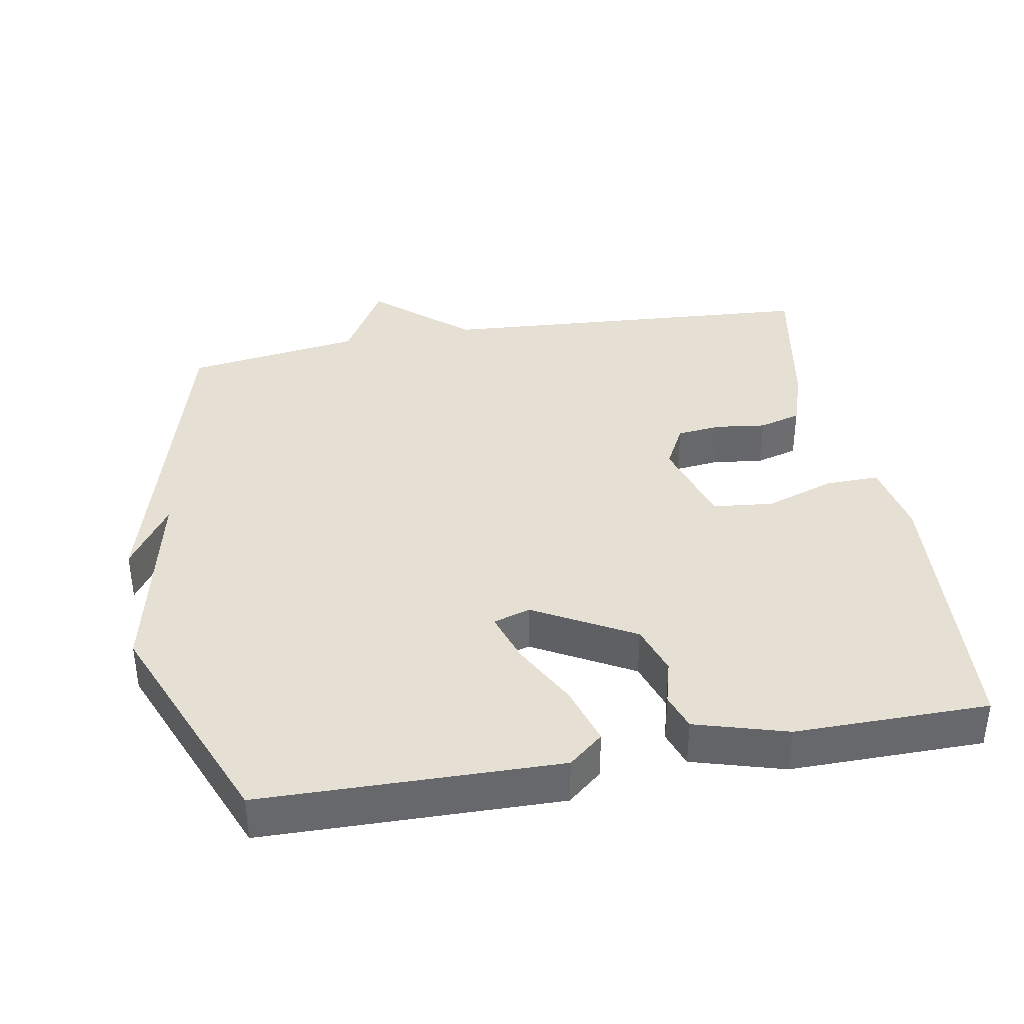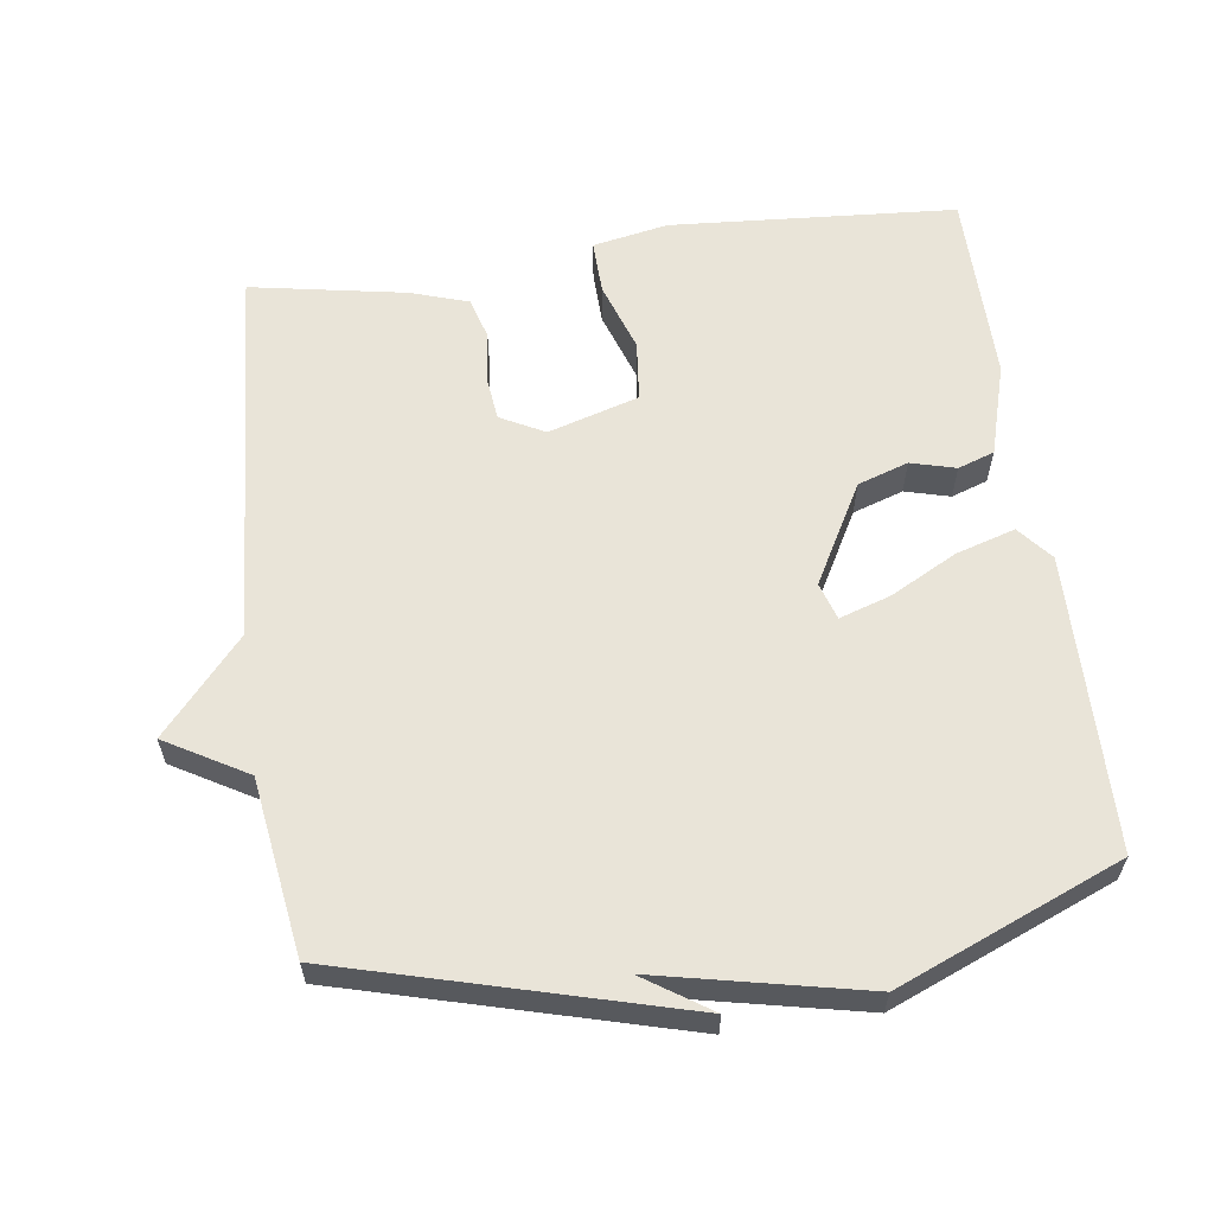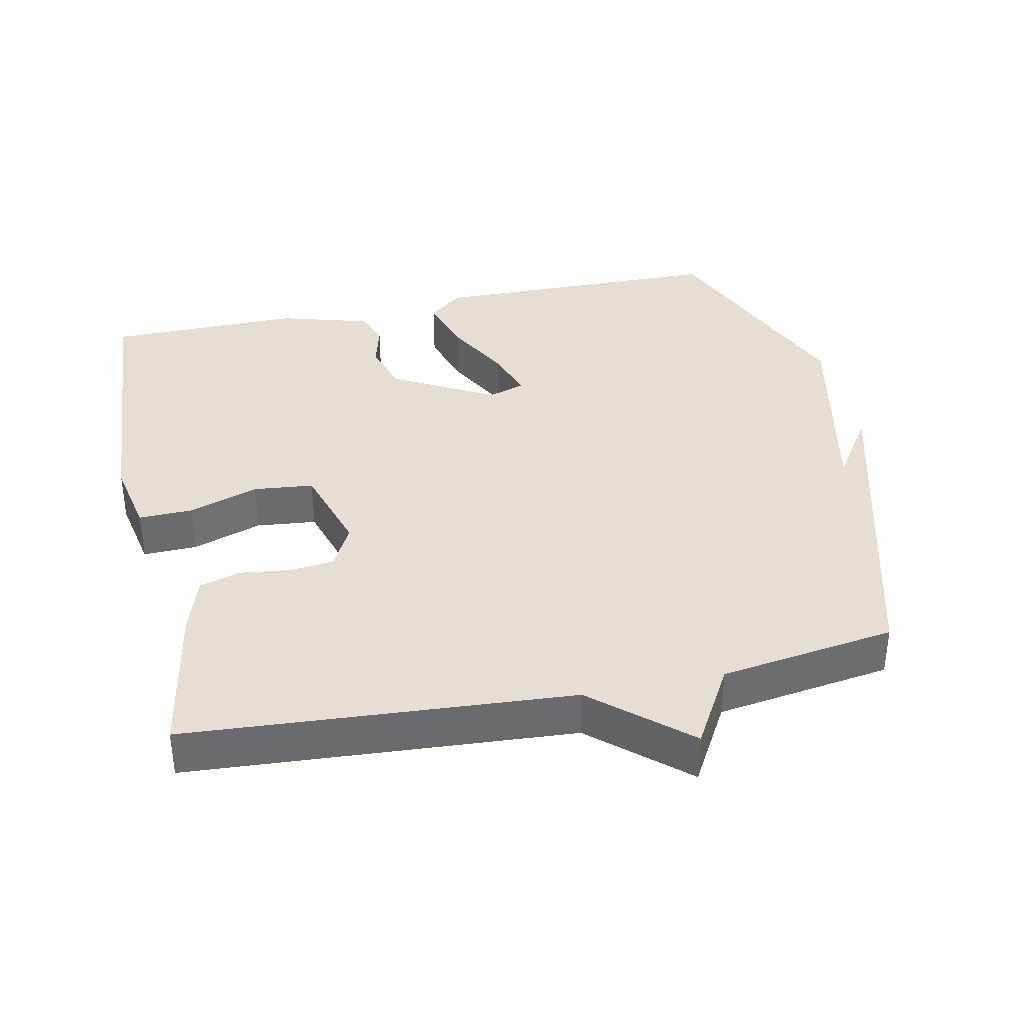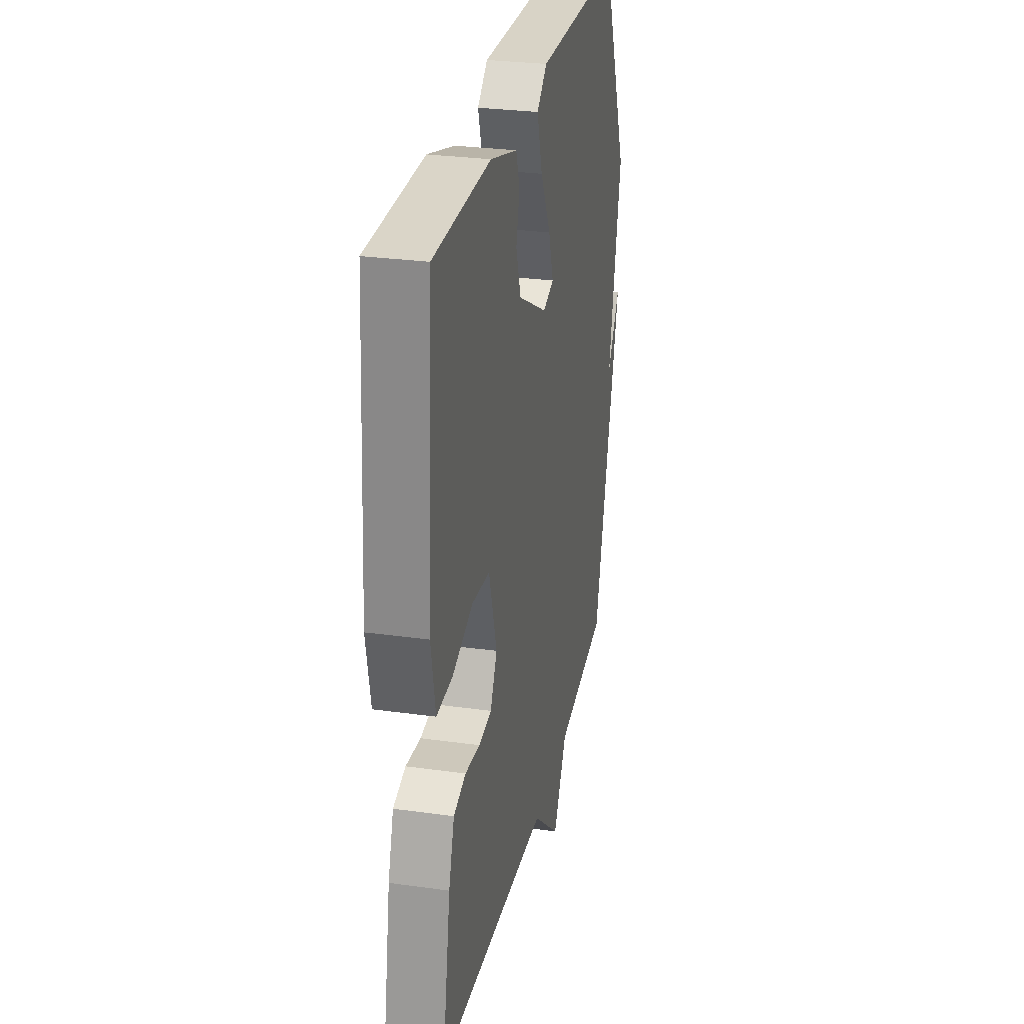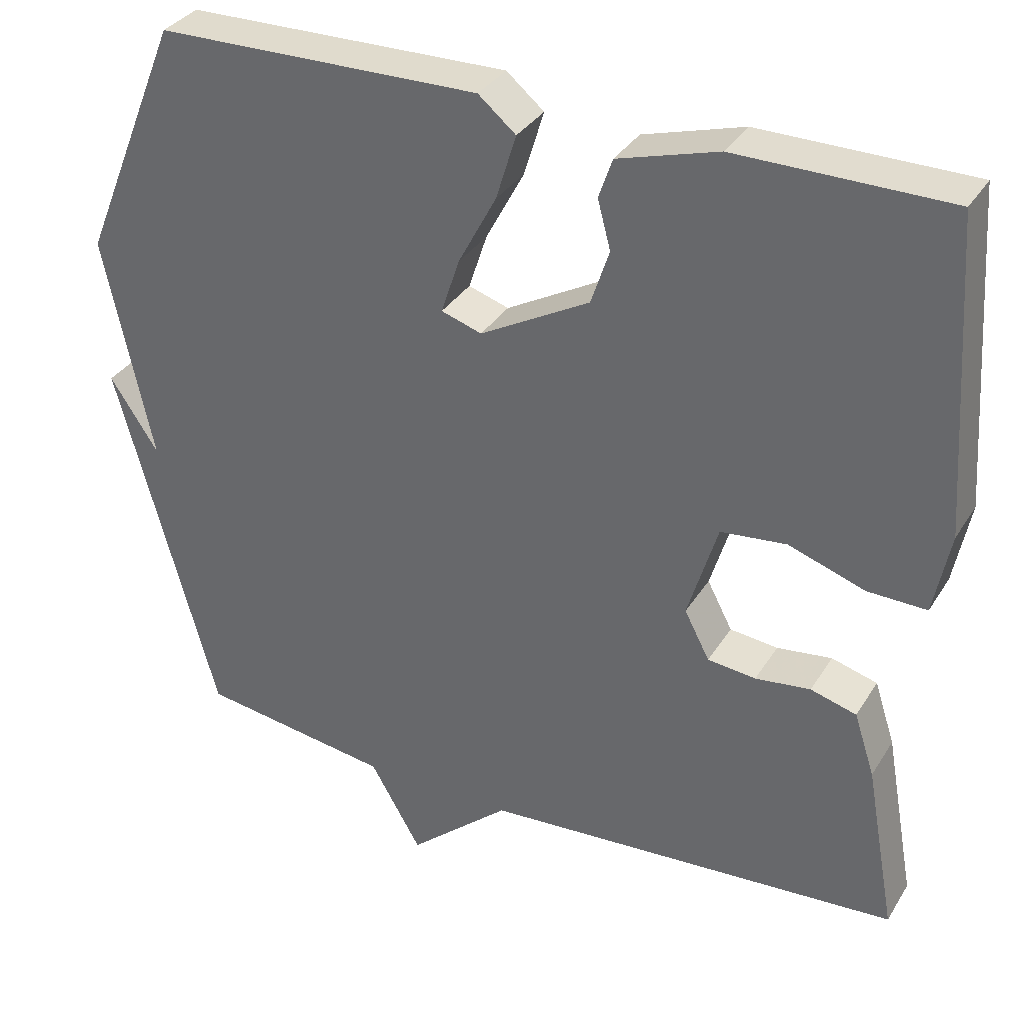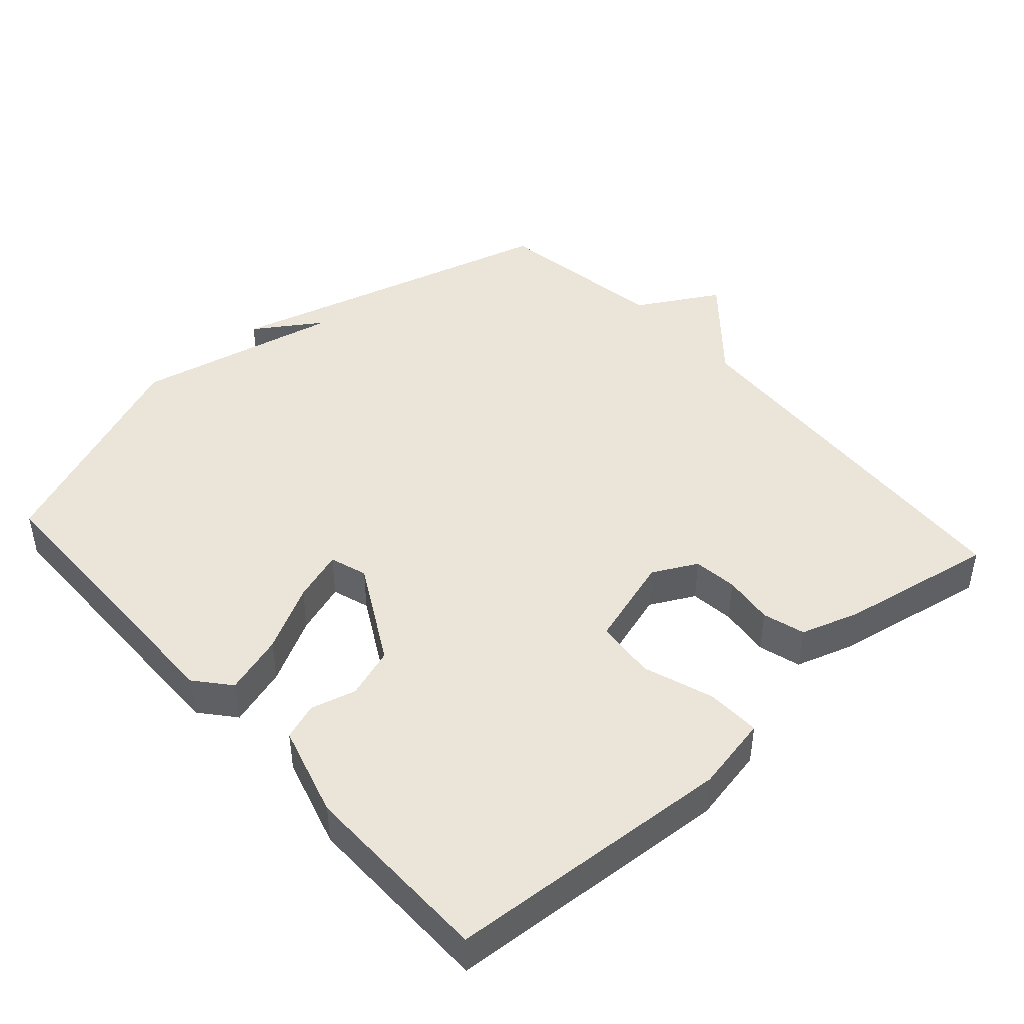
<metadata>
{"format":"obj","ext":"obj","renderer":"f3d","projection":"perspective","resolution":1024,"background":"white","views":[{"elev":38.0,"azim":-10.1,"up":"+Y"},{"elev":60.2,"azim":-97.8,"up":"+Y"},{"elev":37.1,"azim":168.0,"up":"+Y"},{"elev":28.7,"azim":101.8,"up":"+Z"},{"elev":33.9,"azim":27.4,"up":"+Z"},{"elev":44.8,"azim":48.1,"up":"+Y"}]}
</metadata>
<code>
v 0.5 0.07 0.5
v 0.528 0.07 0.092
v 0.507 0.07 -0.016
v 0.43 0.07 -0.014
v 0.33 0.07 0.02
v 0.244 0.07 0.011
v 0.205 0.07 -0.118
v 0.238 0.07 -0.181
v 0.301 0.07 -0.188
v 0.373 0.07 -0.179
v 0.433 0.07 -0.196
v 0.46 0.07 -0.279
v 0.5 0.07 -0.5
v -0.049 0.07 -0.537
v -0.182 0.07 -0.653
v -0.249 0.07 -0.537
v -0.5 0.07 -0.5
v -0.631 0.07 -0.018
v -0.568 0.07 -0.113
v -0.631 0.07 0.182
v -0.5 0.07 0.5
v -0.077 0.07 0.507
v -0.028 0.07 0.466
v -0.054 0.07 0.381
v -0.104 0.07 0.287
v -0.128 0.07 0.214
v -0.075 0.07 0.197
v 0.068 0.07 0.276
v 0.092 0.07 0.348
v 0.075 0.07 0.412
v 0.093 0.07 0.464
v 0.224 0.07 0.502
v 0.5 0 0.5
v 0.528 0 0.092
v 0.507 0 -0.016
v 0.43 0 -0.014
v 0.33 0 0.02
v 0.244 0 0.011
v 0.205 0 -0.118
v 0.238 0 -0.181
v 0.301 0 -0.188
v 0.373 0 -0.179
v 0.433 0 -0.196
v 0.46 0 -0.279
v 0.5 0 -0.5
v -0.049 0 -0.537
v -0.182 0 -0.653
v -0.249 0 -0.537
v -0.5 0 -0.5
v -0.631 0 -0.018
v -0.568 0 -0.113
v -0.631 0 0.182
v -0.5 0 0.5
v -0.077 0 0.507
v -0.028 0 0.466
v -0.054 0 0.381
v -0.104 0 0.287
v -0.128 0 0.214
v -0.075 0 0.197
v 0.068 0 0.276
v 0.092 0 0.348
v 0.075 0 0.412
v 0.093 0 0.464
v 0.224 0 0.502
f 3 4 5
f 2 3 5
f 1 2 5
f 32 1 5
f 31 32 5
f 30 31 5
f 29 30 5
f 28 29 5 6
f 27 28 6 7
f 26 27 7 8
f 23 24 25
f 22 23 25
f 21 22 25
f 20 21 25
f 19 20 25
f 19 25 26
f 17 18 19
f 19 26 8
f 17 19 8
f 16 17 8
f 16 8 9
f 15 16 9
f 14 15 9
f 12 13 14
f 11 12 14
f 10 11 14
f 9 10 14
f 37 36 35
f 37 35 34
f 37 34 33
f 37 33 64
f 37 64 63
f 37 63 62
f 37 62 61
f 38 37 61 60
f 39 38 60 59
f 40 39 59 58
f 57 56 55
f 57 55 54
f 57 54 53
f 57 53 52
f 57 52 51
f 58 57 51
f 51 50 49
f 40 58 51
f 40 51 49
f 40 49 48
f 41 40 48
f 41 48 47
f 41 47 46
f 46 45 44
f 46 44 43
f 46 43 42
f 46 42 41
f 1 33 34 2
f 2 34 35 3
f 3 35 36 4
f 4 36 37 5
f 5 37 38 6
f 6 38 39 7
f 7 39 40 8
f 8 40 41 9
f 9 41 42 10
f 10 42 43 11
f 11 43 44 12
f 12 44 45 13
f 13 45 46 14
f 14 46 47 15
f 15 47 48 16
f 16 48 49 17
f 17 49 50 18
f 18 50 51 19
f 19 51 52 20
f 20 52 53 21
f 21 53 54 22
f 22 54 55 23
f 23 55 56 24
f 24 56 57 25
f 25 57 58 26
f 26 58 59 27
f 27 59 60 28
f 28 60 61 29
f 29 61 62 30
f 30 62 63 31
f 31 63 64 32
f 32 64 33 1

</code>
